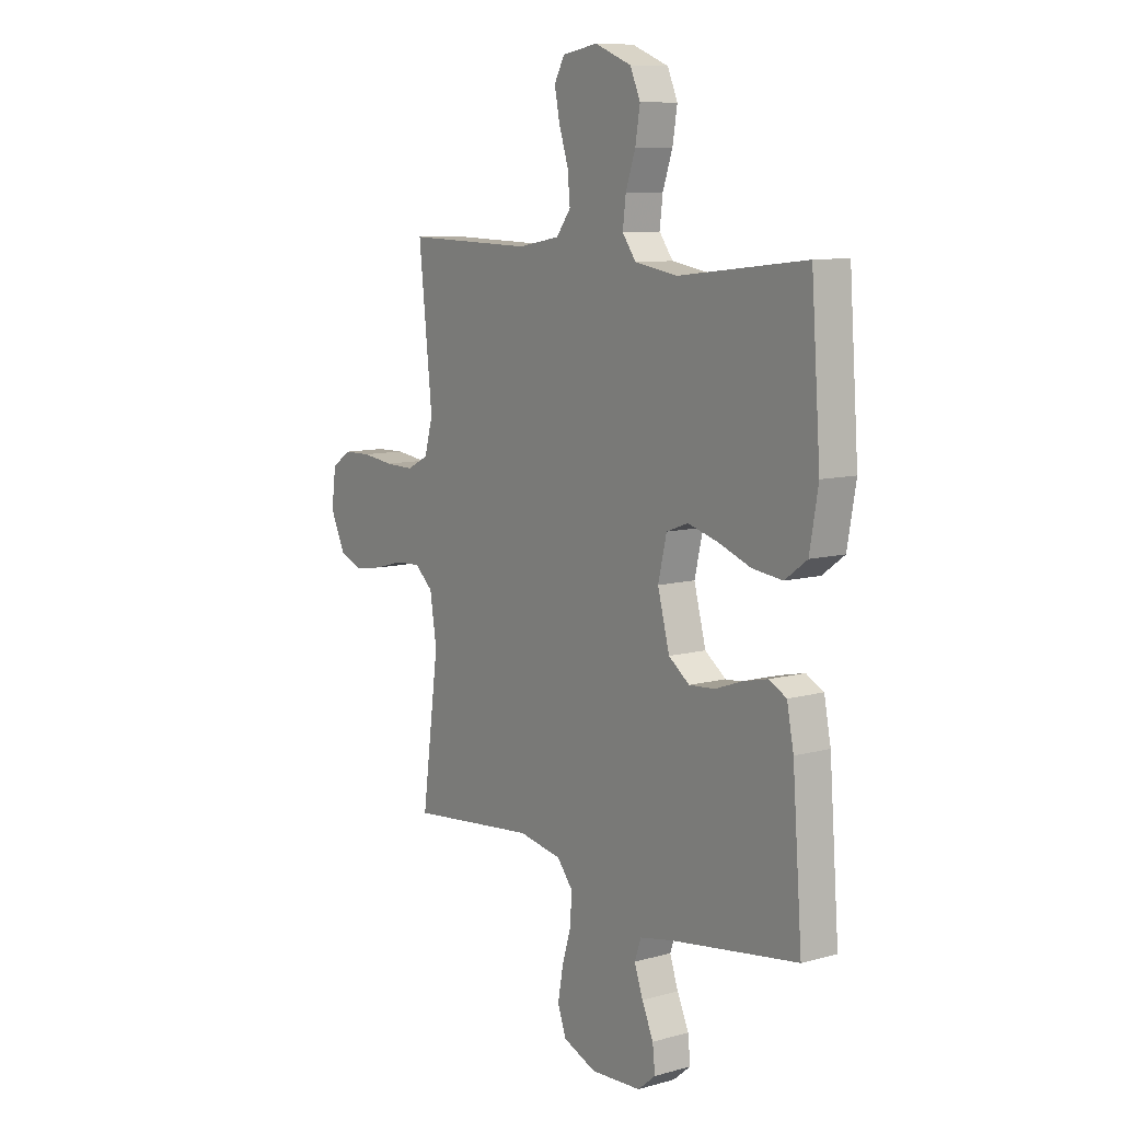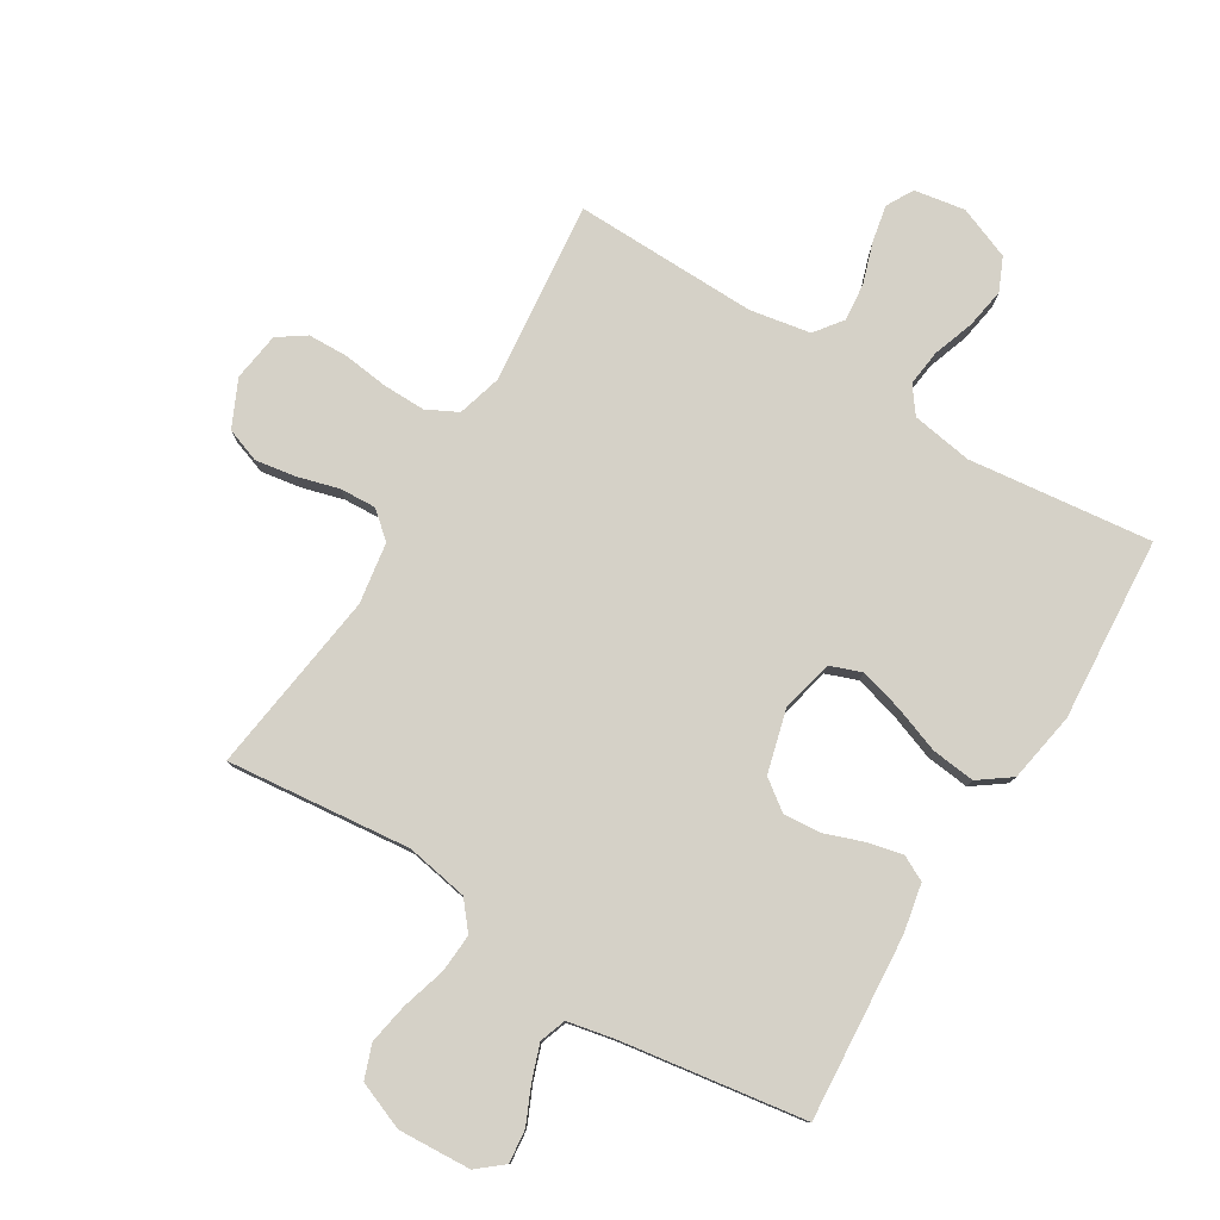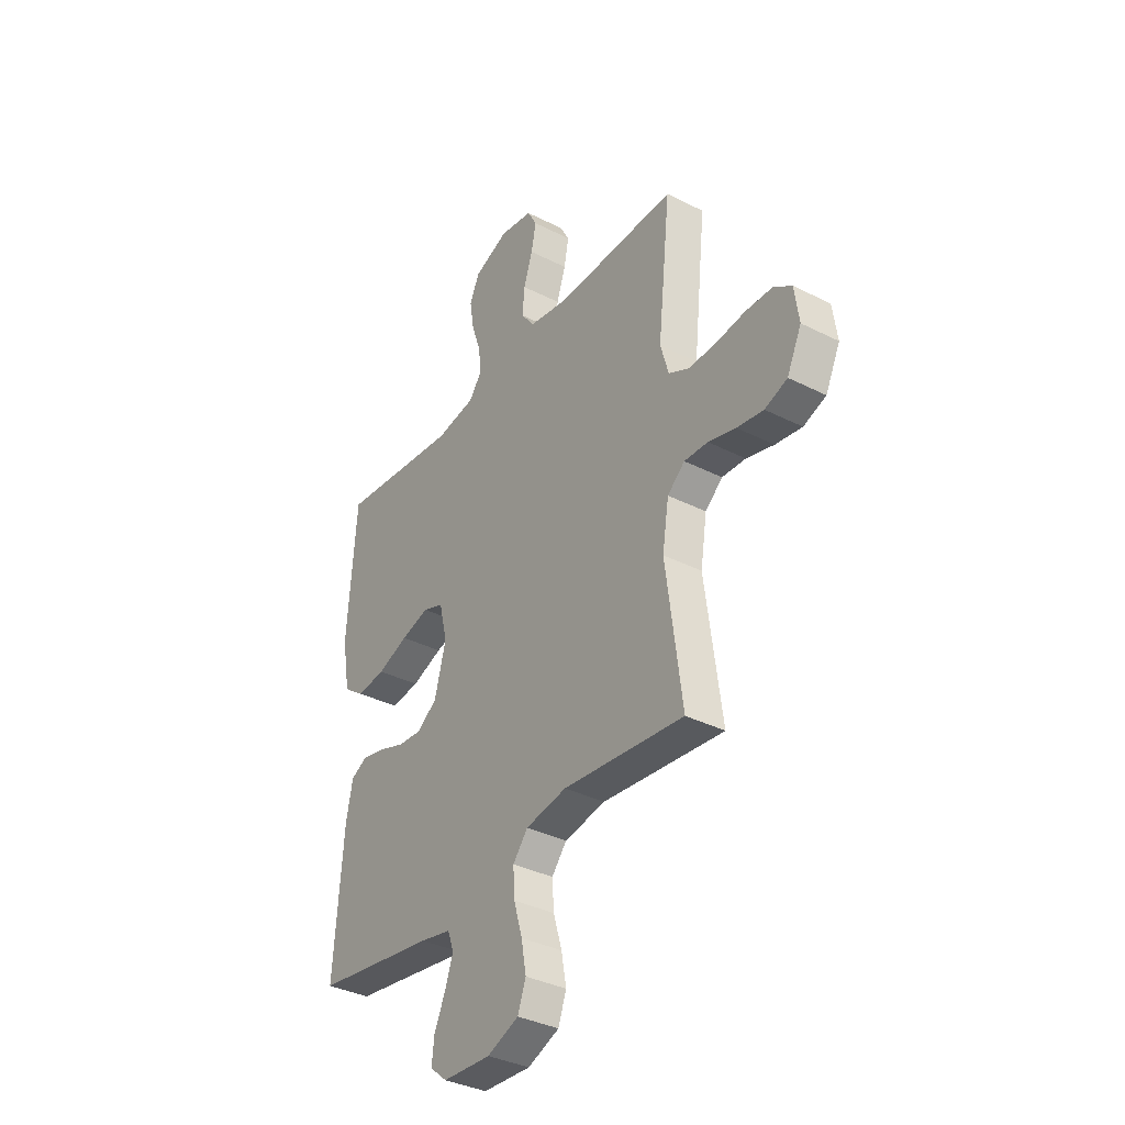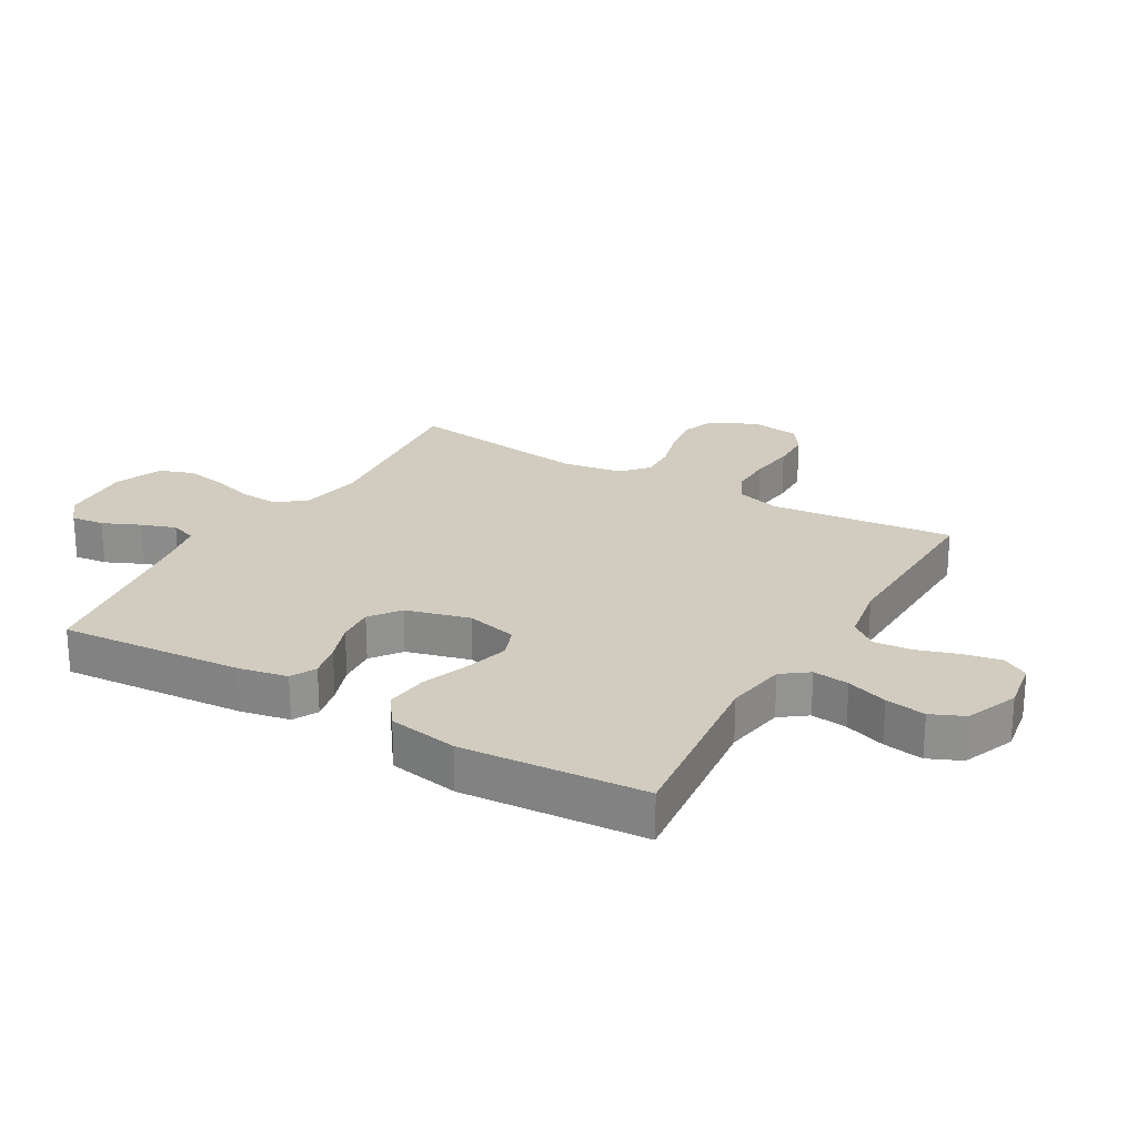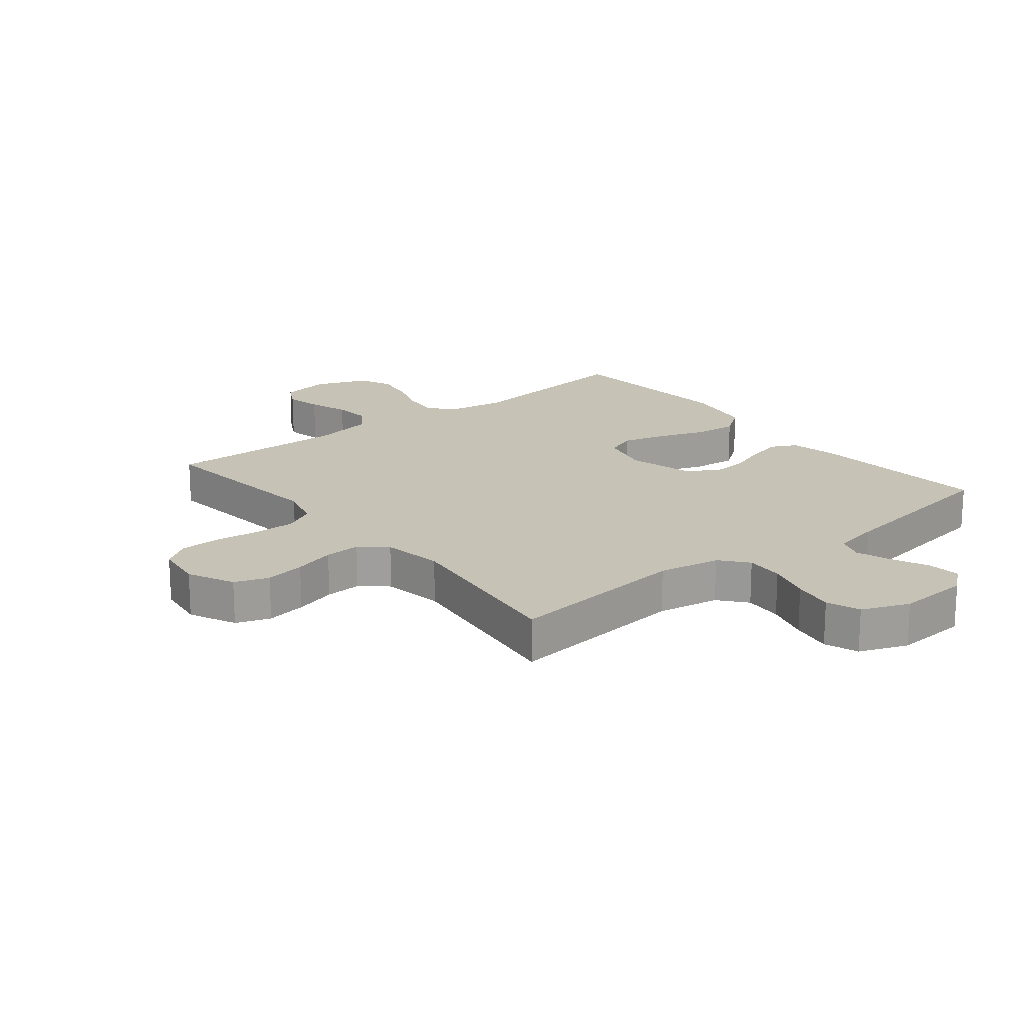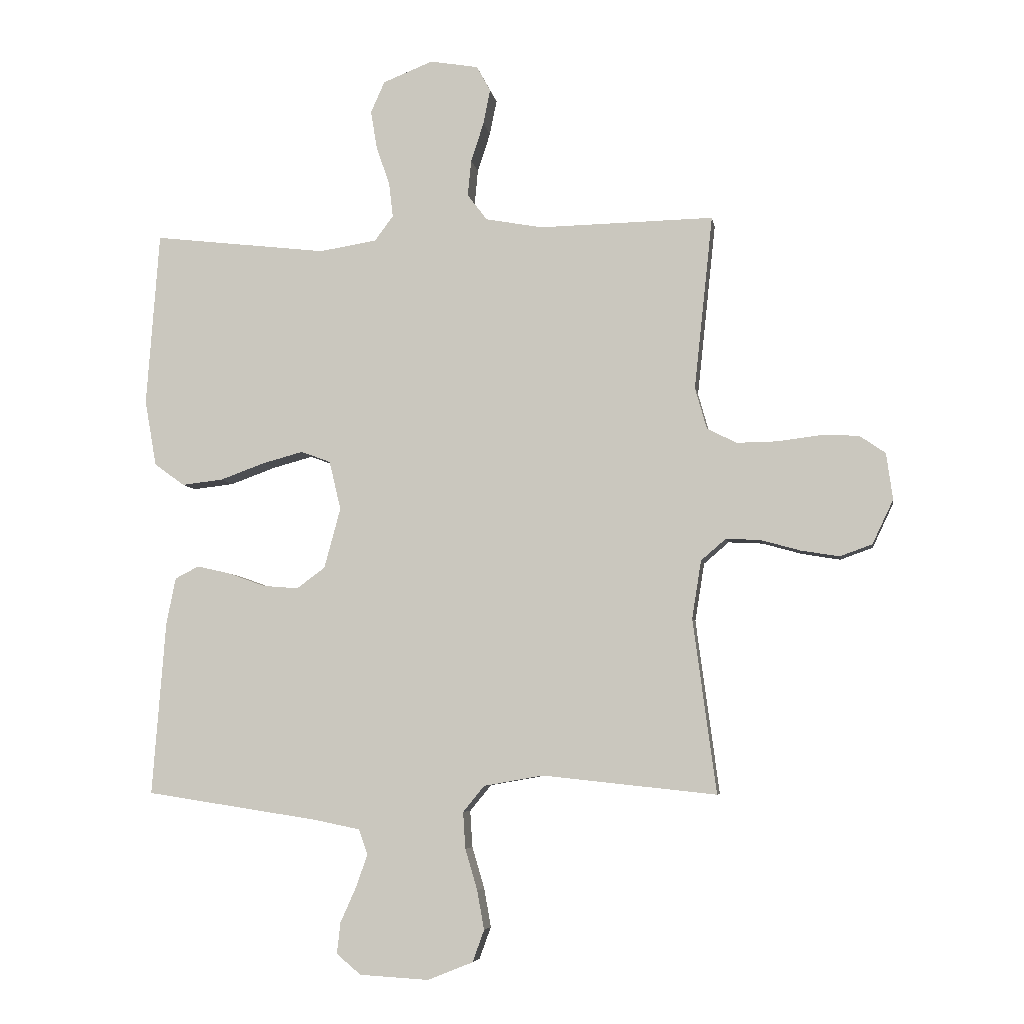
<metadata>
{"format":"obj","ext":"obj","renderer":"f3d","projection":"perspective","resolution":1024,"background":"white","views":[{"elev":9.5,"azim":-125.5,"up":"+Z"},{"elev":78.8,"azim":-148.5,"up":"+Y"},{"elev":-35.9,"azim":56.3,"up":"+Z"},{"elev":23.8,"azim":-59.7,"up":"+Y"},{"elev":18.9,"azim":141.1,"up":"+Y"},{"elev":-5.9,"azim":9.1,"up":"+Z"}]}
</metadata>
<code>
v 0.5 0.07 -0.5
v 0.2 0.07 -0.468
v 0.098 0.07 -0.486
v 0.061 0.07 -0.531
v 0.065 0.07 -0.594
v 0.086 0.07 -0.665
v 0.098 0.07 -0.732
v 0.078 0.07 -0.787
v 0 0.07 -0.818
v -0.119 0.07 -0.811
v -0.161 0.07 -0.776
v -0.155 0.07 -0.722
v -0.128 0.07 -0.662
v -0.108 0.07 -0.605
v -0.123 0.07 -0.562
v -0.2 0.07 -0.546
v -0.5 0.07 -0.5
v -0.477 0.07 -0.2
v -0.461 0.07 -0.12
v -0.42 0.07 -0.099
v -0.363 0.07 -0.112
v -0.299 0.07 -0.135
v -0.238 0.07 -0.14
v -0.189 0.07 -0.104
v -0.161 0.07 0
v -0.181 0.07 0.084
v -0.232 0.07 0.103
v -0.302 0.07 0.084
v -0.379 0.07 0.056
v -0.45 0.07 0.048
v -0.502 0.07 0.086
v -0.522 0.07 0.2
v -0.5 0.07 0.5
v -0.2 0.07 0.465
v -0.101 0.07 0.481
v -0.069 0.07 0.524
v -0.076 0.07 0.583
v -0.099 0.07 0.65
v -0.11 0.07 0.716
v -0.086 0.07 0.77
v 0 0.07 0.804
v 0.083 0.07 0.79
v 0.107 0.07 0.746
v 0.095 0.07 0.686
v 0.073 0.07 0.619
v 0.067 0.07 0.557
v 0.101 0.07 0.512
v 0.2 0.07 0.494
v 0.5 0.07 0.5
v 0.468 0.07 0.2
v 0.488 0.07 0.129
v 0.539 0.07 0.103
v 0.608 0.07 0.104
v 0.682 0.07 0.113
v 0.748 0.07 0.111
v 0.793 0.07 0.08
v 0.804 0.07 0
v 0.768 0.07 -0.076
v 0.712 0.07 -0.096
v 0.646 0.07 -0.085
v 0.578 0.07 -0.066
v 0.519 0.07 -0.063
v 0.476 0.07 -0.1
v 0.46 0.07 -0.2
v 0.5 0 -0.5
v 0.2 0 -0.468
v 0.098 0 -0.486
v 0.061 0 -0.531
v 0.065 0 -0.594
v 0.086 0 -0.665
v 0.098 0 -0.732
v 0.078 0 -0.787
v 0 0 -0.818
v -0.119 0 -0.811
v -0.161 0 -0.776
v -0.155 0 -0.722
v -0.128 0 -0.662
v -0.108 0 -0.605
v -0.123 0 -0.562
v -0.2 0 -0.546
v -0.5 0 -0.5
v -0.477 0 -0.2
v -0.461 0 -0.12
v -0.42 0 -0.099
v -0.363 0 -0.112
v -0.299 0 -0.135
v -0.238 0 -0.14
v -0.189 0 -0.104
v -0.161 0 0
v -0.181 0 0.084
v -0.232 0 0.103
v -0.302 0 0.084
v -0.379 0 0.056
v -0.45 0 0.048
v -0.502 0 0.086
v -0.522 0 0.2
v -0.5 0 0.5
v -0.2 0 0.465
v -0.101 0 0.481
v -0.069 0 0.524
v -0.076 0 0.583
v -0.099 0 0.65
v -0.11 0 0.716
v -0.086 0 0.77
v 0 0 0.804
v 0.083 0 0.79
v 0.107 0 0.746
v 0.095 0 0.686
v 0.073 0 0.619
v 0.067 0 0.557
v 0.101 0 0.512
v 0.2 0 0.494
v 0.5 0 0.5
v 0.468 0 0.2
v 0.488 0 0.129
v 0.539 0 0.103
v 0.608 0 0.104
v 0.682 0 0.113
v 0.748 0 0.111
v 0.793 0 0.08
v 0.804 0 0
v 0.768 0 -0.076
v 0.712 0 -0.096
v 0.646 0 -0.085
v 0.578 0 -0.066
v 0.519 0 -0.063
v 0.476 0 -0.1
v 0.46 0 -0.2
f 59 60 61
f 58 59 61
f 57 58 61
f 56 57 61
f 55 56 61
f 54 55 61
f 53 54 61
f 52 53 61 62
f 51 52 62 63
f 48 49 50
f 51 63 64
f 50 51 64
f 48 50 64
f 47 48 64
f 43 44 45
f 42 43 45
f 41 42 45
f 40 41 45
f 39 40 45
f 38 39 45
f 37 38 45
f 36 37 45 46
f 64 1 2
f 47 64 2
f 46 47 2
f 36 46 2
f 35 36 2
f 32 33 34
f 31 32 34
f 30 31 34
f 29 30 34
f 28 29 34
f 20 21 22
f 19 20 22
f 18 19 22
f 17 18 22
f 16 17 22
f 15 16 22 23
f 14 15 23 24
f 11 12 13
f 10 11 13
f 9 10 13
f 8 9 13
f 7 8 13
f 6 7 13
f 5 6 13
f 4 5 13 14
f 14 24 25
f 4 14 25
f 3 4 25
f 27 28 34 35
f 26 27 35
f 25 26 35
f 3 25 35
f 2 3 35
f 125 124 123
f 125 123 122
f 125 122 121
f 125 121 120
f 125 120 119
f 125 119 118
f 125 118 117
f 126 125 117 116
f 127 126 116 115
f 114 113 112
f 128 127 115
f 128 115 114
f 128 114 112
f 128 112 111
f 109 108 107
f 109 107 106
f 109 106 105
f 109 105 104
f 109 104 103
f 109 103 102
f 109 102 101
f 110 109 101 100
f 66 65 128
f 66 128 111
f 66 111 110
f 66 110 100
f 66 100 99
f 98 97 96
f 98 96 95
f 98 95 94
f 98 94 93
f 98 93 92
f 86 85 84
f 86 84 83
f 86 83 82
f 86 82 81
f 86 81 80
f 87 86 80 79
f 88 87 79 78
f 77 76 75
f 77 75 74
f 77 74 73
f 77 73 72
f 77 72 71
f 77 71 70
f 77 70 69
f 78 77 69 68
f 89 88 78
f 89 78 68
f 89 68 67
f 99 98 92 91
f 99 91 90
f 99 90 89
f 99 89 67
f 99 67 66
f 1 65 66 2
f 2 66 67 3
f 3 67 68 4
f 4 68 69 5
f 5 69 70 6
f 6 70 71 7
f 7 71 72 8
f 8 72 73 9
f 9 73 74 10
f 10 74 75 11
f 11 75 76 12
f 12 76 77 13
f 13 77 78 14
f 14 78 79 15
f 15 79 80 16
f 16 80 81 17
f 17 81 82 18
f 18 82 83 19
f 19 83 84 20
f 20 84 85 21
f 21 85 86 22
f 22 86 87 23
f 23 87 88 24
f 24 88 89 25
f 25 89 90 26
f 26 90 91 27
f 27 91 92 28
f 28 92 93 29
f 29 93 94 30
f 30 94 95 31
f 31 95 96 32
f 32 96 97 33
f 33 97 98 34
f 34 98 99 35
f 35 99 100 36
f 36 100 101 37
f 37 101 102 38
f 38 102 103 39
f 39 103 104 40
f 40 104 105 41
f 41 105 106 42
f 42 106 107 43
f 43 107 108 44
f 44 108 109 45
f 45 109 110 46
f 46 110 111 47
f 47 111 112 48
f 48 112 113 49
f 49 113 114 50
f 50 114 115 51
f 51 115 116 52
f 52 116 117 53
f 53 117 118 54
f 54 118 119 55
f 55 119 120 56
f 56 120 121 57
f 57 121 122 58
f 58 122 123 59
f 59 123 124 60
f 60 124 125 61
f 61 125 126 62
f 62 126 127 63
f 63 127 128 64
f 64 128 65 1

</code>
